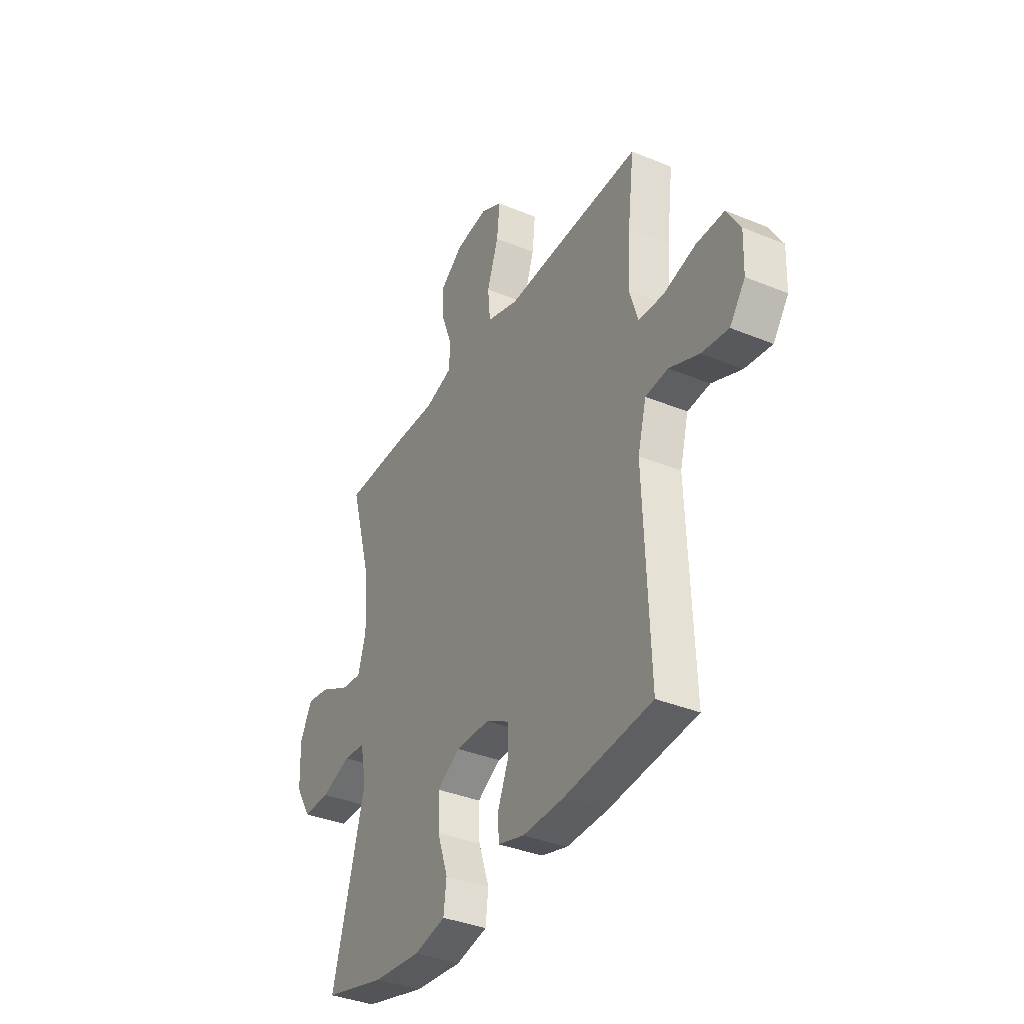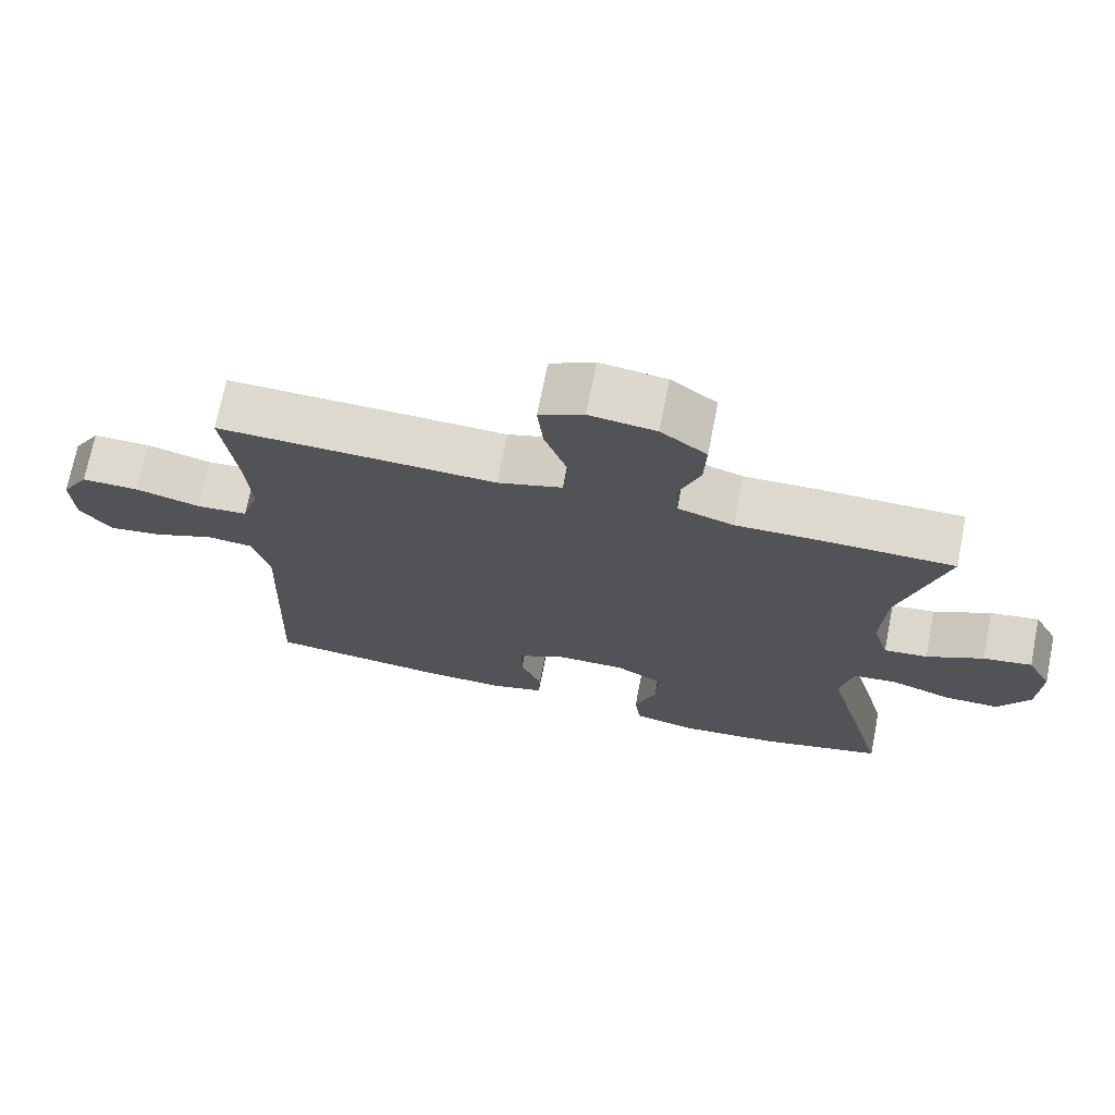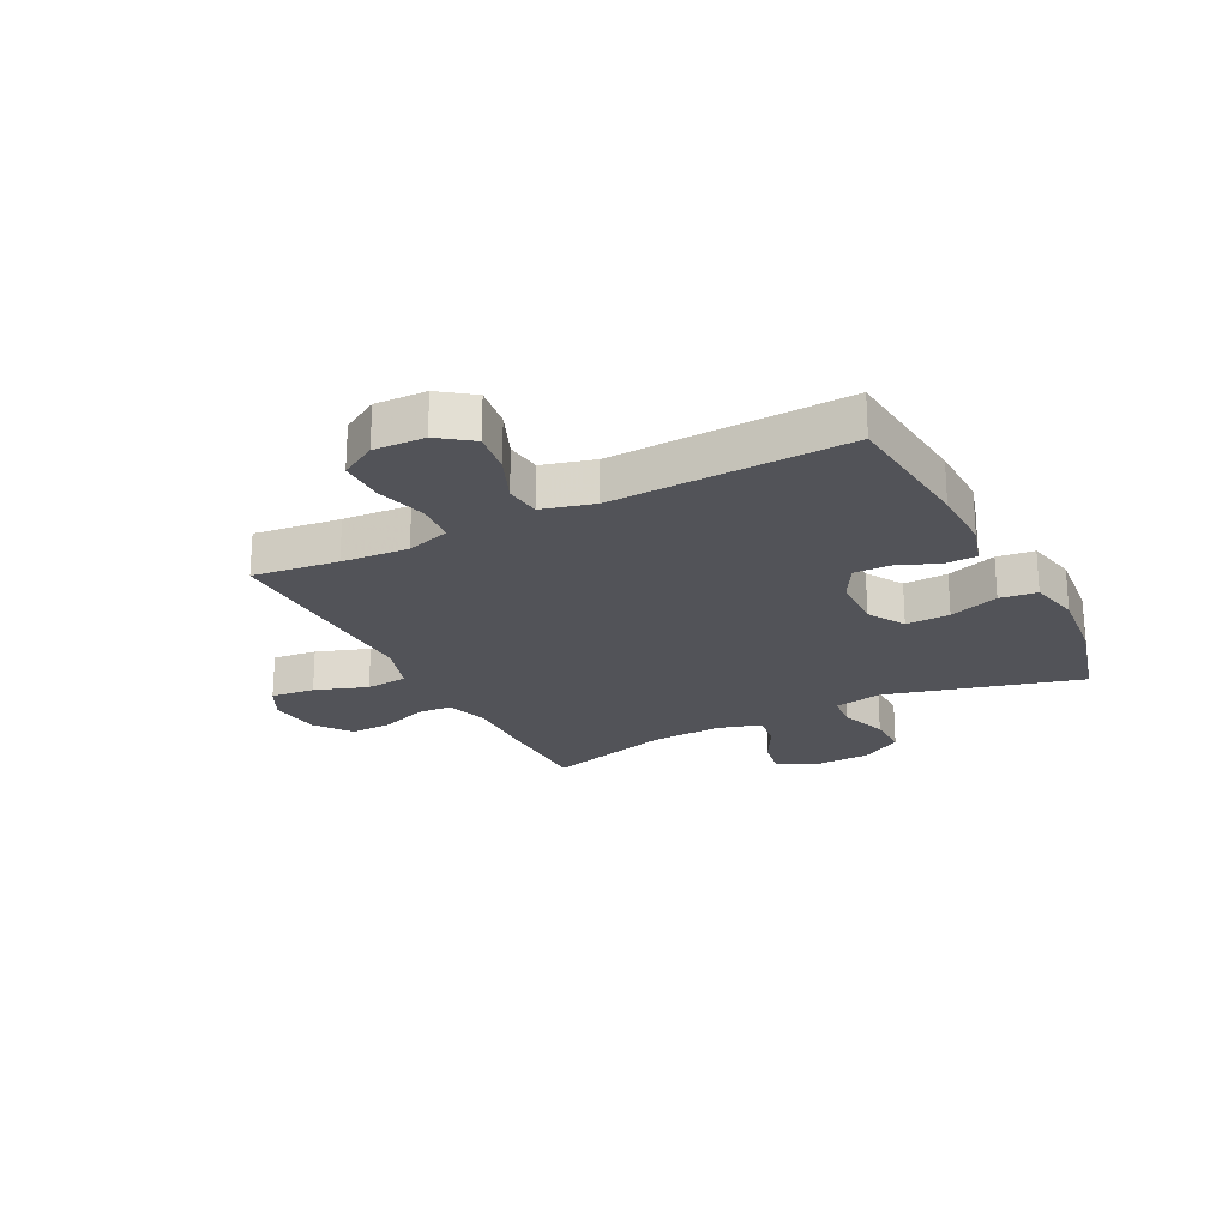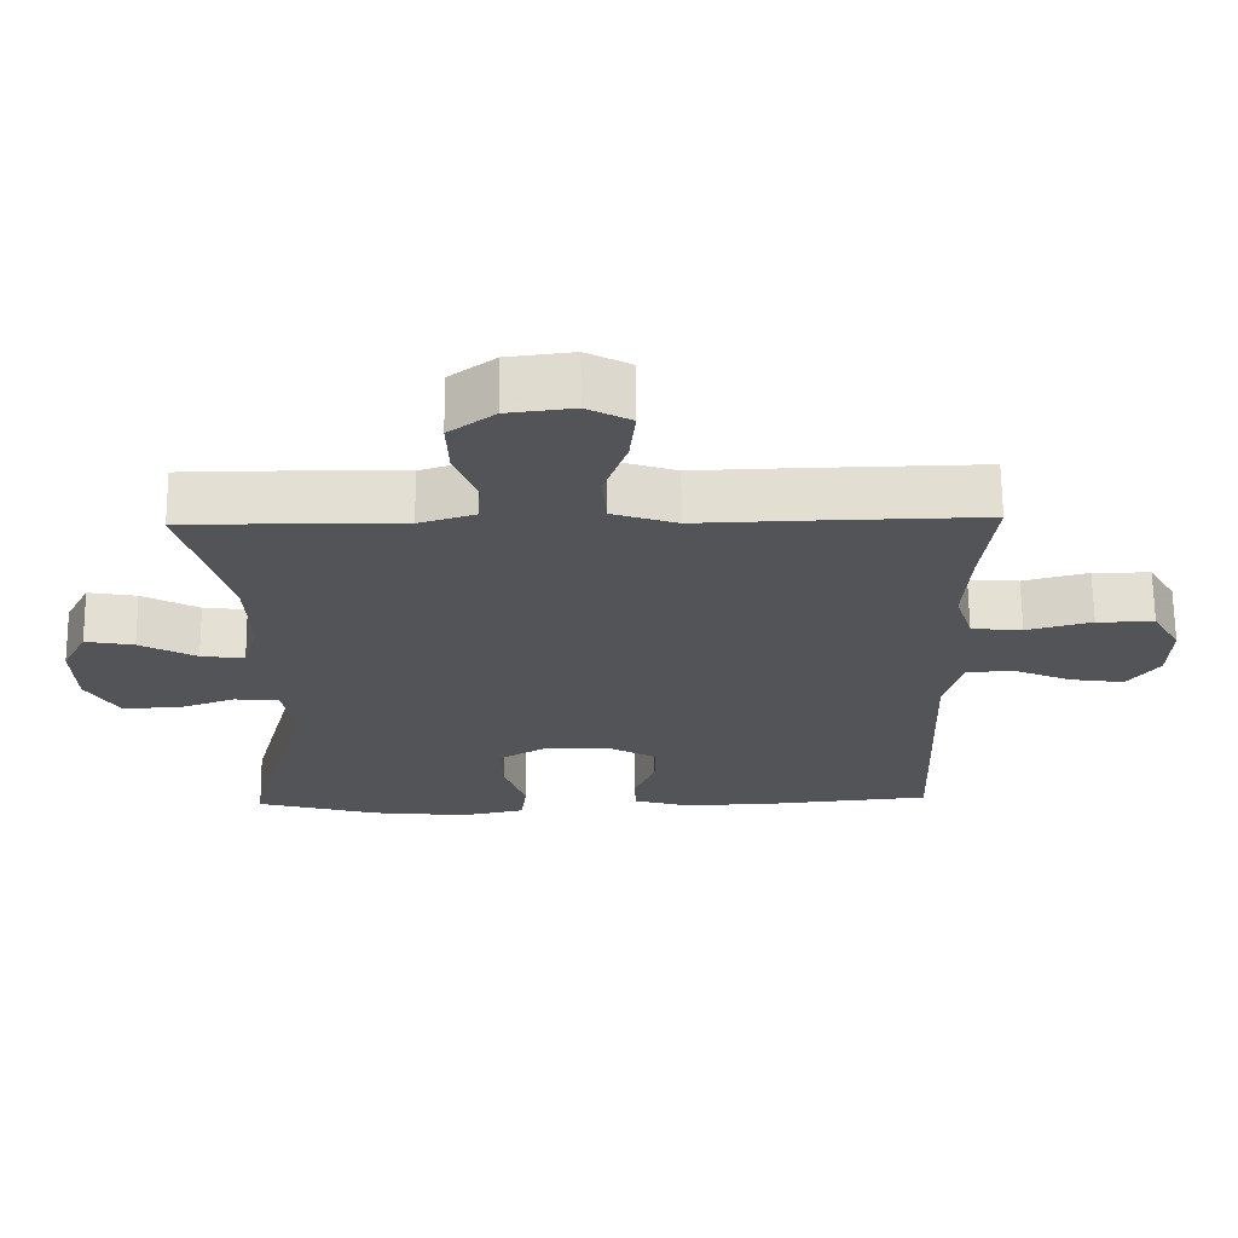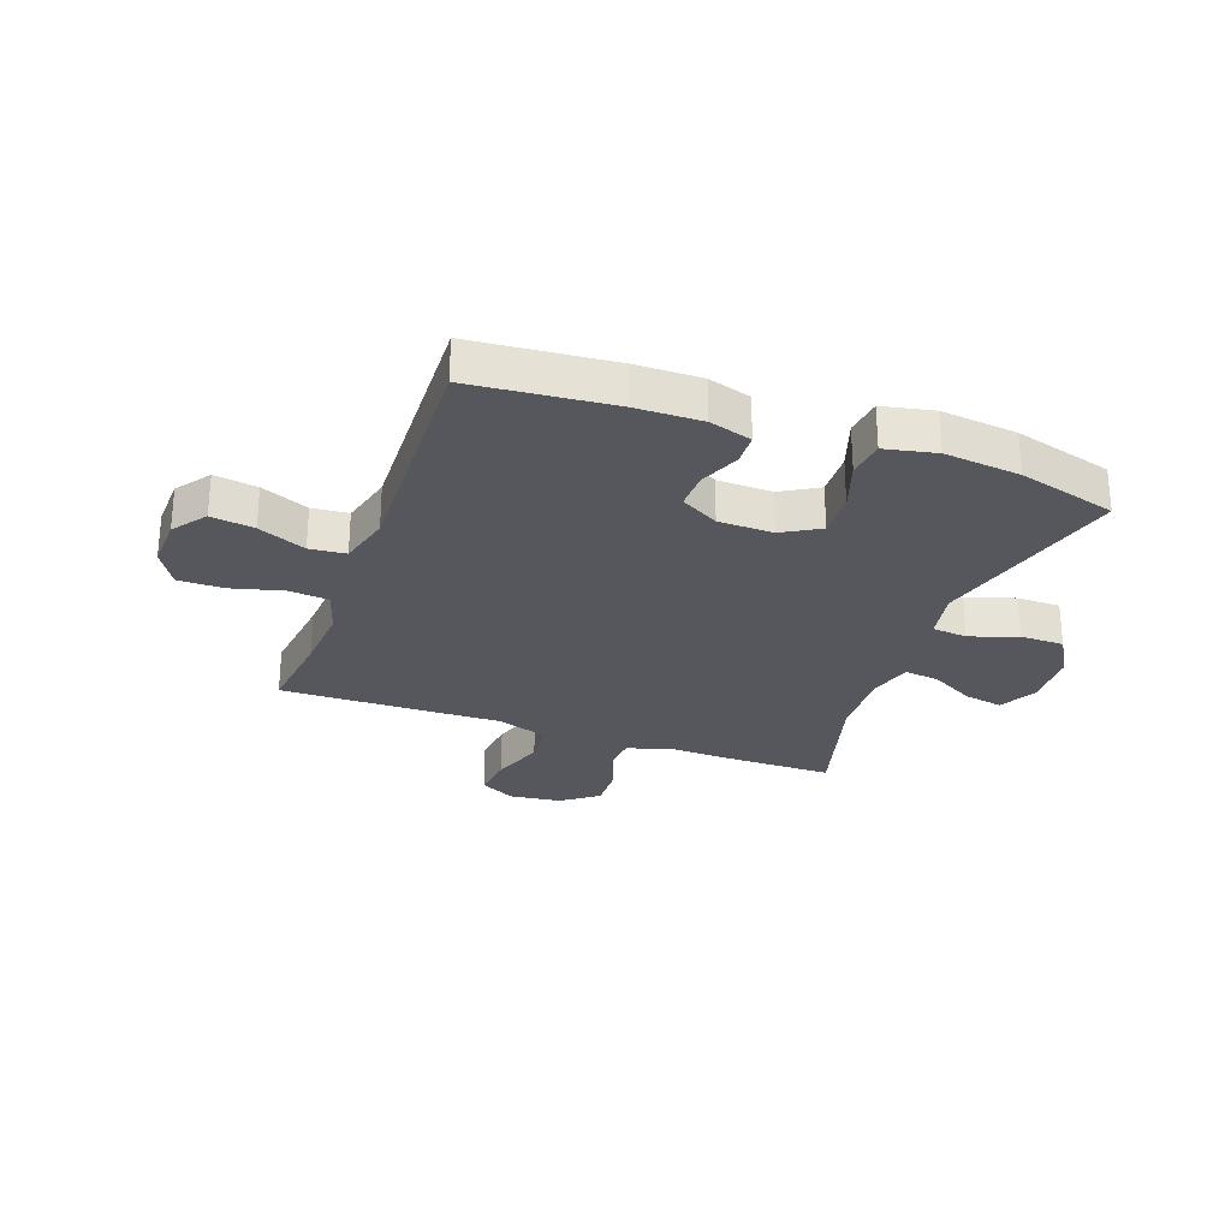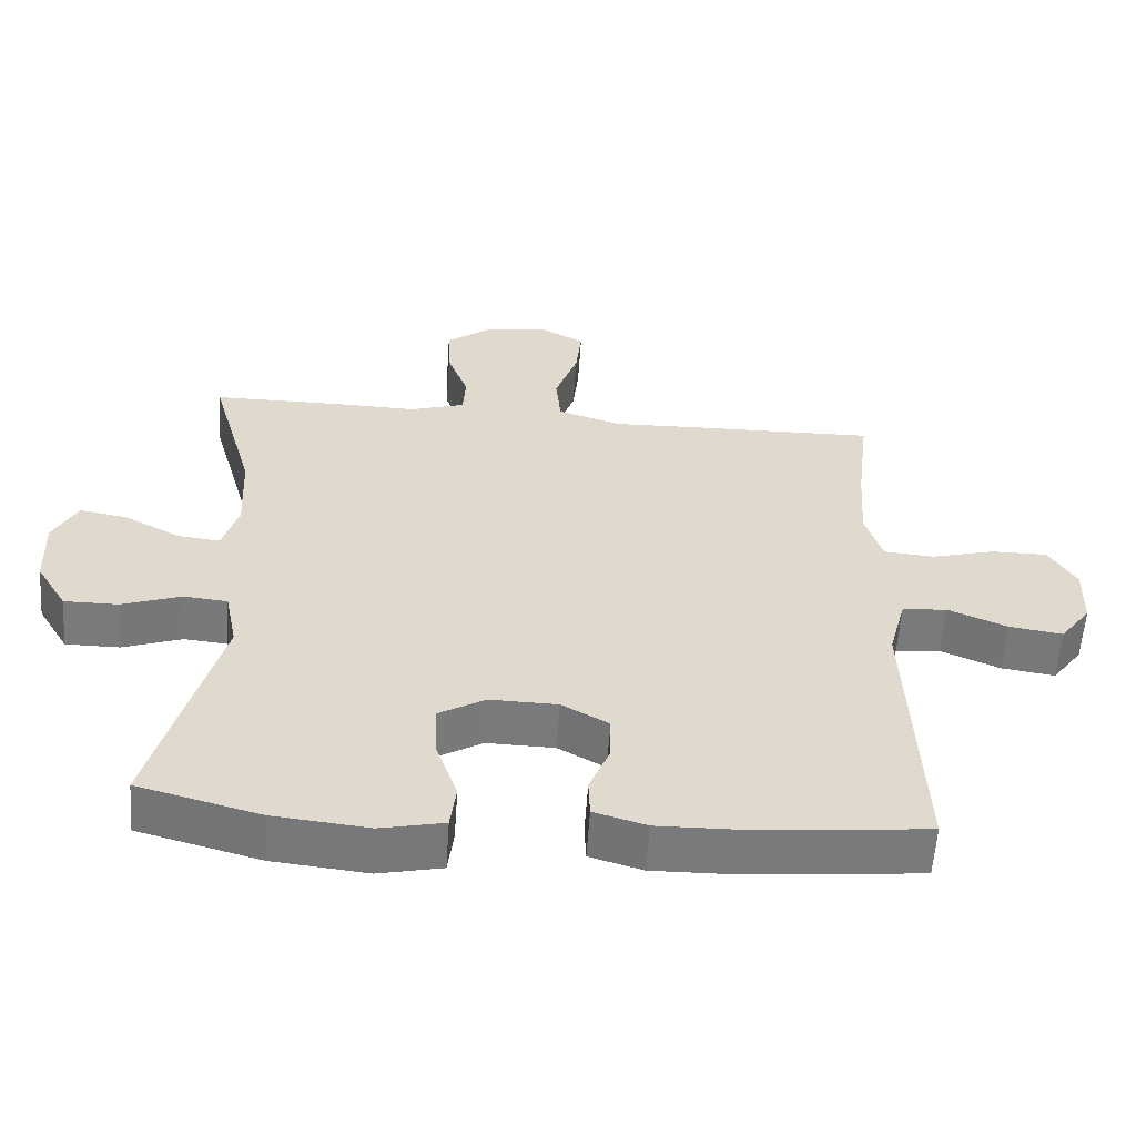
<metadata>
{"format":"obj","ext":"obj","renderer":"f3d","projection":"perspective","resolution":1024,"background":"white","views":[{"elev":-36.7,"azim":61.8,"up":"+Z"},{"elev":71.6,"azim":-168.8,"up":"+Z"},{"elev":-22.7,"azim":117.2,"up":"+Y"},{"elev":67.0,"azim":-0.6,"up":"+Z"},{"elev":-27.5,"azim":160.0,"up":"+Y"},{"elev":-58.0,"azim":-3.9,"up":"+Z"}]}
</metadata>
<code>
v 0.5 0.07 0.5
v 0.482 0.07 0.35
v 0.474 0.07 0.233
v 0.498 0.07 0.156
v 0.568 0.07 0.15
v 0.658 0.07 0.174
v 0.737 0.07 0.174
v 0.775 0.07 0.11
v 0.772 0.07 0.021
v 0.729 0.07 -0.037
v 0.654 0.07 -0.026
v 0.571 0.07 0.009
v 0.508 0.07 0.003
v 0.484 0.07 -0.088
v 0.5 0.07 -0.5
v 0.255 0.07 -0.523
v 0.14 0.07 -0.525
v 0.066 0.07 -0.503
v 0.064 0.07 -0.448
v 0.093 0.07 -0.377
v 0.094 0.07 -0.313
v 0.028 0.07 -0.276
v -0.067 0.07 -0.274
v -0.132 0.07 -0.312
v -0.129 0.07 -0.389
v -0.099 0.07 -0.476
v -0.107 0.07 -0.541
v -0.196 0.07 -0.56
v -0.329 0.07 -0.546
v -0.5 0.07 -0.5
v -0.409 0.07 -0.161
v -0.426 0.07 -0.075
v -0.487 0.07 -0.069
v -0.57 0.07 -0.098
v -0.646 0.07 -0.098
v -0.689 0.07 -0.026
v -0.693 0.07 0.075
v -0.659 0.07 0.141
v -0.592 0.07 0.129
v -0.514 0.07 0.087
v -0.454 0.07 0.08
v -0.432 0.07 0.155
v -0.438 0.07 0.279
v -0.5 0.07 0.5
v -0.323 0.07 0.501
v -0.203 0.07 0.498
v -0.126 0.07 0.522
v -0.122 0.07 0.582
v -0.152 0.07 0.662
v -0.155 0.07 0.737
v -0.092 0.07 0.784
v -0.001 0.07 0.795
v 0.06 0.07 0.763
v 0.052 0.07 0.686
v 0.02 0.07 0.594
v 0.027 0.07 0.52
v 0.116 0.07 0.491
v 0.252 0.07 0.495
v 0.5 0 0.5
v 0.482 0 0.35
v 0.474 0 0.233
v 0.498 0 0.156
v 0.568 0 0.15
v 0.658 0 0.174
v 0.737 0 0.174
v 0.775 0 0.11
v 0.772 0 0.021
v 0.729 0 -0.037
v 0.654 0 -0.026
v 0.571 0 0.009
v 0.508 0 0.003
v 0.484 0 -0.088
v 0.5 0 -0.5
v 0.255 0 -0.523
v 0.14 0 -0.525
v 0.066 0 -0.503
v 0.064 0 -0.448
v 0.093 0 -0.377
v 0.094 0 -0.313
v 0.028 0 -0.276
v -0.067 0 -0.274
v -0.132 0 -0.312
v -0.129 0 -0.389
v -0.099 0 -0.476
v -0.107 0 -0.541
v -0.196 0 -0.56
v -0.329 0 -0.546
v -0.5 0 -0.5
v -0.409 0 -0.161
v -0.426 0 -0.075
v -0.487 0 -0.069
v -0.57 0 -0.098
v -0.646 0 -0.098
v -0.689 0 -0.026
v -0.693 0 0.075
v -0.659 0 0.141
v -0.592 0 0.129
v -0.514 0 0.087
v -0.454 0 0.08
v -0.432 0 0.155
v -0.438 0 0.279
v -0.5 0 0.5
v -0.323 0 0.501
v -0.203 0 0.498
v -0.126 0 0.522
v -0.122 0 0.582
v -0.152 0 0.662
v -0.155 0 0.737
v -0.092 0 0.784
v -0.001 0 0.795
v 0.06 0 0.763
v 0.052 0 0.686
v 0.02 0 0.594
v 0.027 0 0.52
v 0.116 0 0.491
v 0.252 0 0.495
f 57 58 1 2
f 56 57 2 3
f 53 54 55
f 52 53 55
f 51 52 55
f 50 51 55
f 49 50 55
f 48 49 55
f 47 48 55 56
f 56 3 4
f 47 56 4
f 46 47 4
f 45 46 4
f 44 45 4
f 43 44 4
f 38 39 40
f 37 38 40
f 36 37 40
f 35 36 40
f 34 35 40
f 33 34 40
f 32 33 40 41
f 31 32 41 42
f 29 30 31
f 28 29 31
f 27 28 31
f 26 27 31
f 25 26 31
f 31 42 43
f 25 31 43
f 24 25 43
f 18 19 20
f 17 18 20
f 16 17 20
f 15 16 20
f 14 15 20
f 13 14 20 21
f 10 11 12
f 9 10 12
f 8 9 12
f 7 8 12
f 6 7 12
f 5 6 12
f 4 5 12 13
f 23 24 43 4
f 4 13 21 22
f 4 22 23
f 60 59 116 115
f 61 60 115 114
f 113 112 111
f 113 111 110
f 113 110 109
f 113 109 108
f 113 108 107
f 113 107 106
f 114 113 106 105
f 62 61 114
f 62 114 105
f 62 105 104
f 62 104 103
f 62 103 102
f 62 102 101
f 98 97 96
f 98 96 95
f 98 95 94
f 98 94 93
f 98 93 92
f 98 92 91
f 99 98 91 90
f 100 99 90 89
f 89 88 87
f 89 87 86
f 89 86 85
f 89 85 84
f 89 84 83
f 101 100 89
f 101 89 83
f 101 83 82
f 78 77 76
f 78 76 75
f 78 75 74
f 78 74 73
f 78 73 72
f 79 78 72 71
f 70 69 68
f 70 68 67
f 70 67 66
f 70 66 65
f 70 65 64
f 70 64 63
f 71 70 63 62
f 62 101 82 81
f 80 79 71 62
f 81 80 62
f 1 59 60 2
f 2 60 61 3
f 3 61 62 4
f 4 62 63 5
f 5 63 64 6
f 6 64 65 7
f 7 65 66 8
f 8 66 67 9
f 9 67 68 10
f 10 68 69 11
f 11 69 70 12
f 12 70 71 13
f 13 71 72 14
f 14 72 73 15
f 15 73 74 16
f 16 74 75 17
f 17 75 76 18
f 18 76 77 19
f 19 77 78 20
f 20 78 79 21
f 21 79 80 22
f 22 80 81 23
f 23 81 82 24
f 24 82 83 25
f 25 83 84 26
f 26 84 85 27
f 27 85 86 28
f 28 86 87 29
f 29 87 88 30
f 30 88 89 31
f 31 89 90 32
f 32 90 91 33
f 33 91 92 34
f 34 92 93 35
f 35 93 94 36
f 36 94 95 37
f 37 95 96 38
f 38 96 97 39
f 39 97 98 40
f 40 98 99 41
f 41 99 100 42
f 42 100 101 43
f 43 101 102 44
f 44 102 103 45
f 45 103 104 46
f 46 104 105 47
f 47 105 106 48
f 48 106 107 49
f 49 107 108 50
f 50 108 109 51
f 51 109 110 52
f 52 110 111 53
f 53 111 112 54
f 54 112 113 55
f 55 113 114 56
f 56 114 115 57
f 57 115 116 58
f 58 116 59 1

</code>
